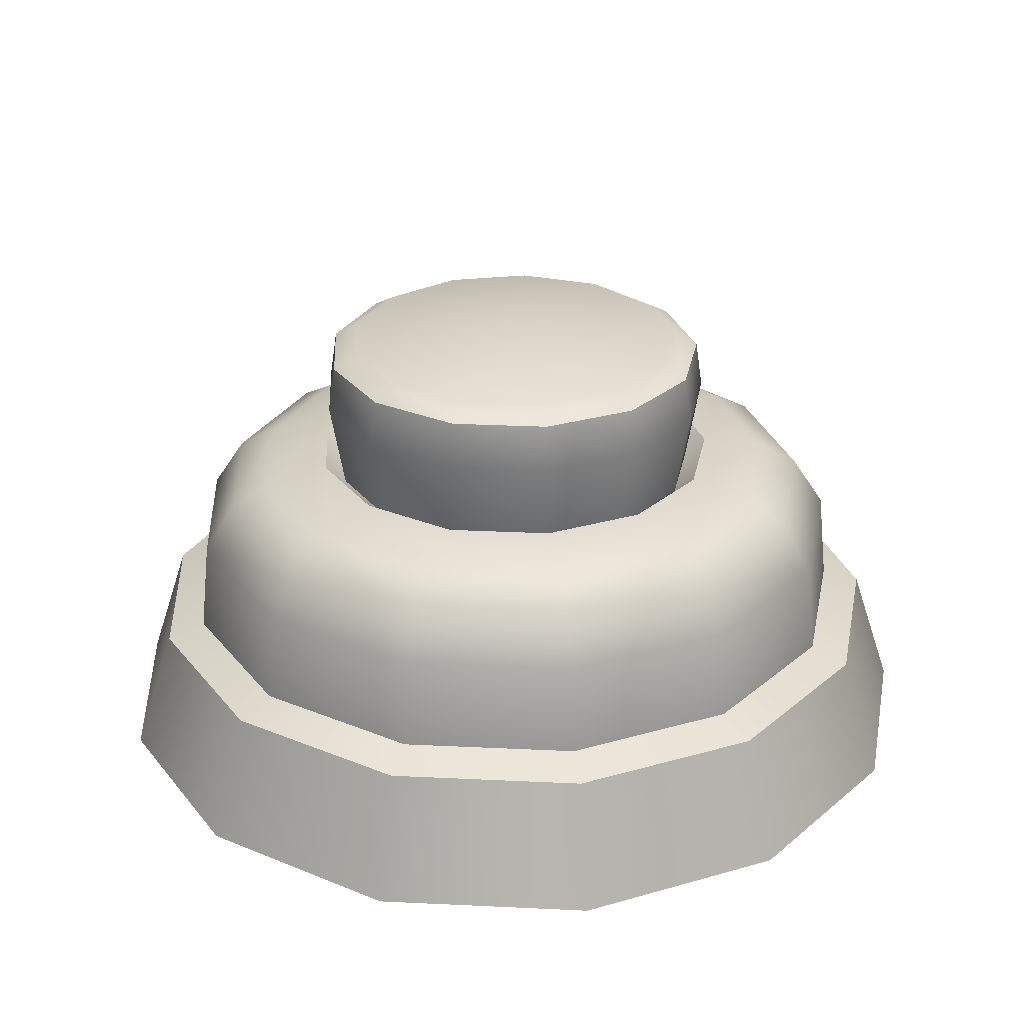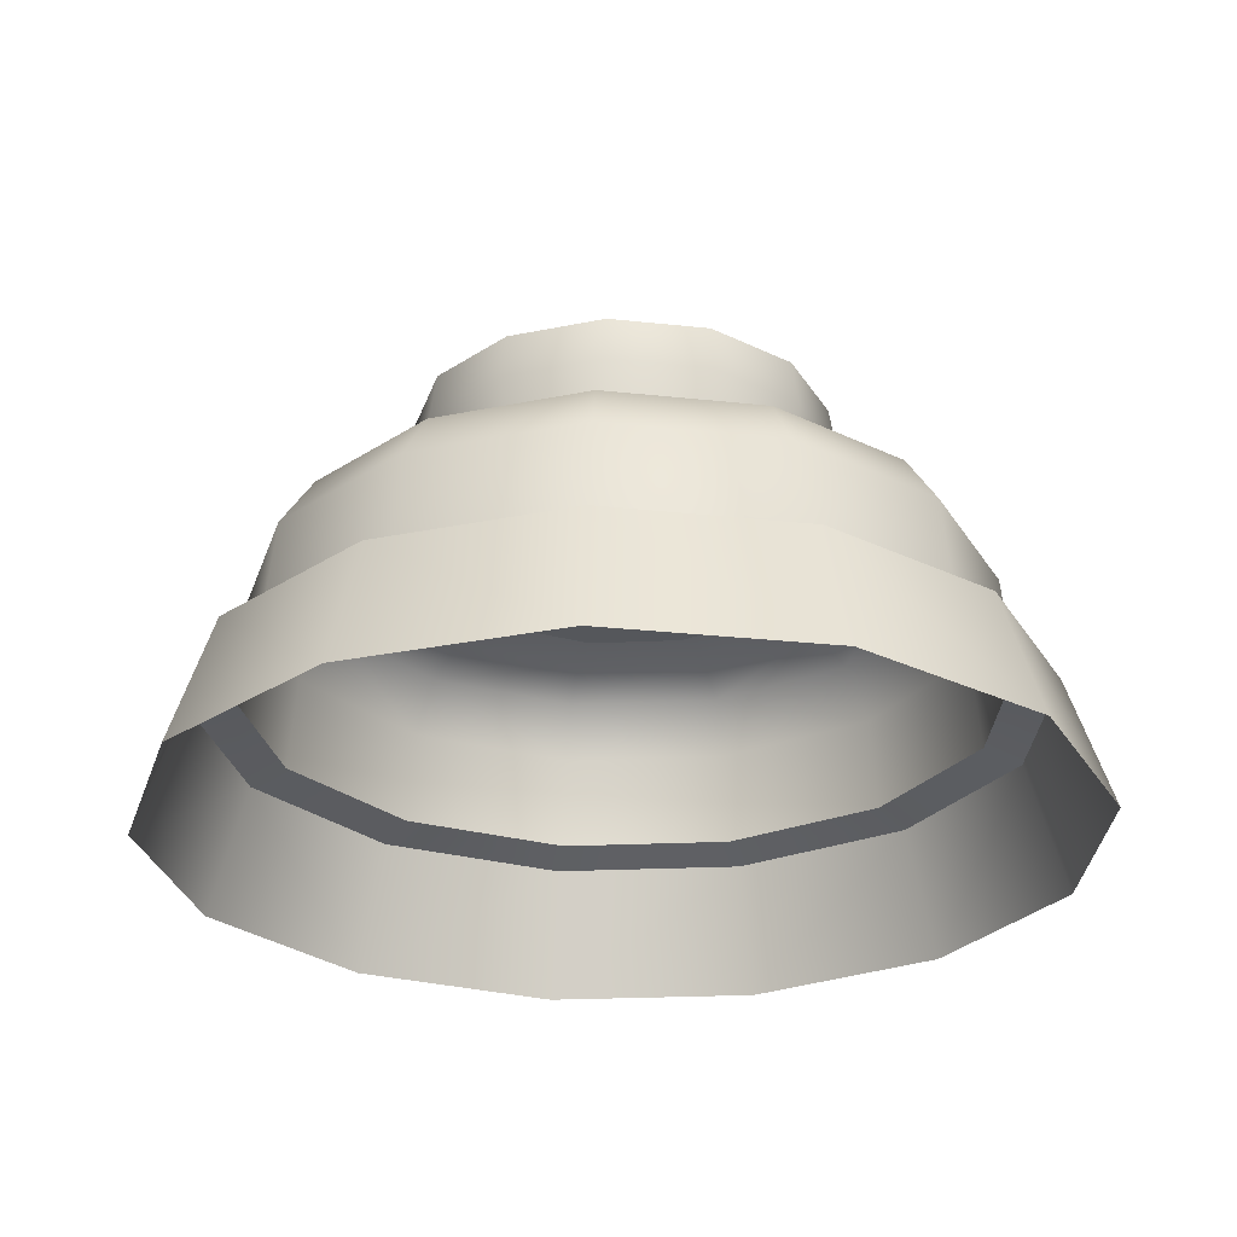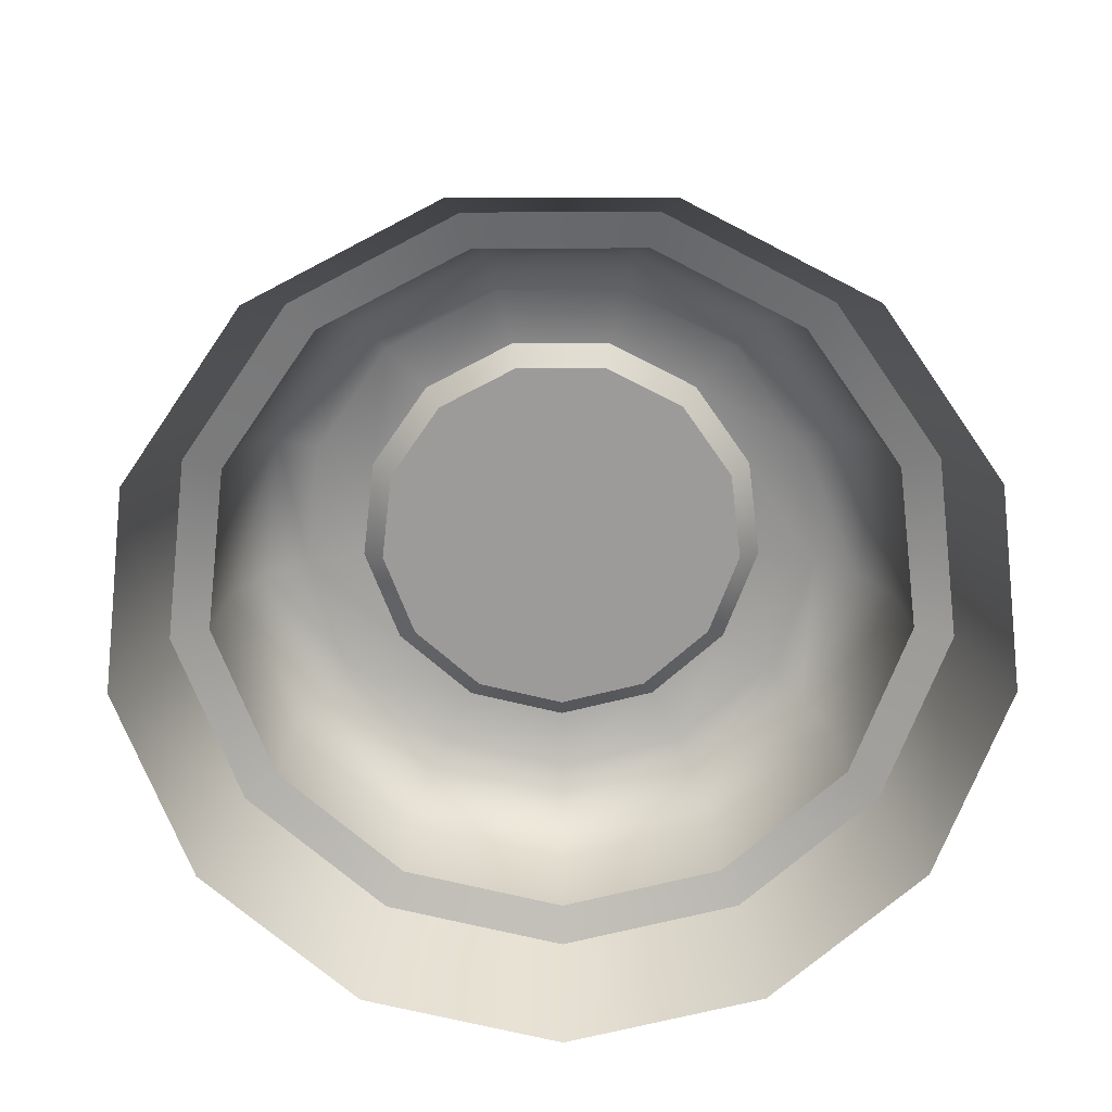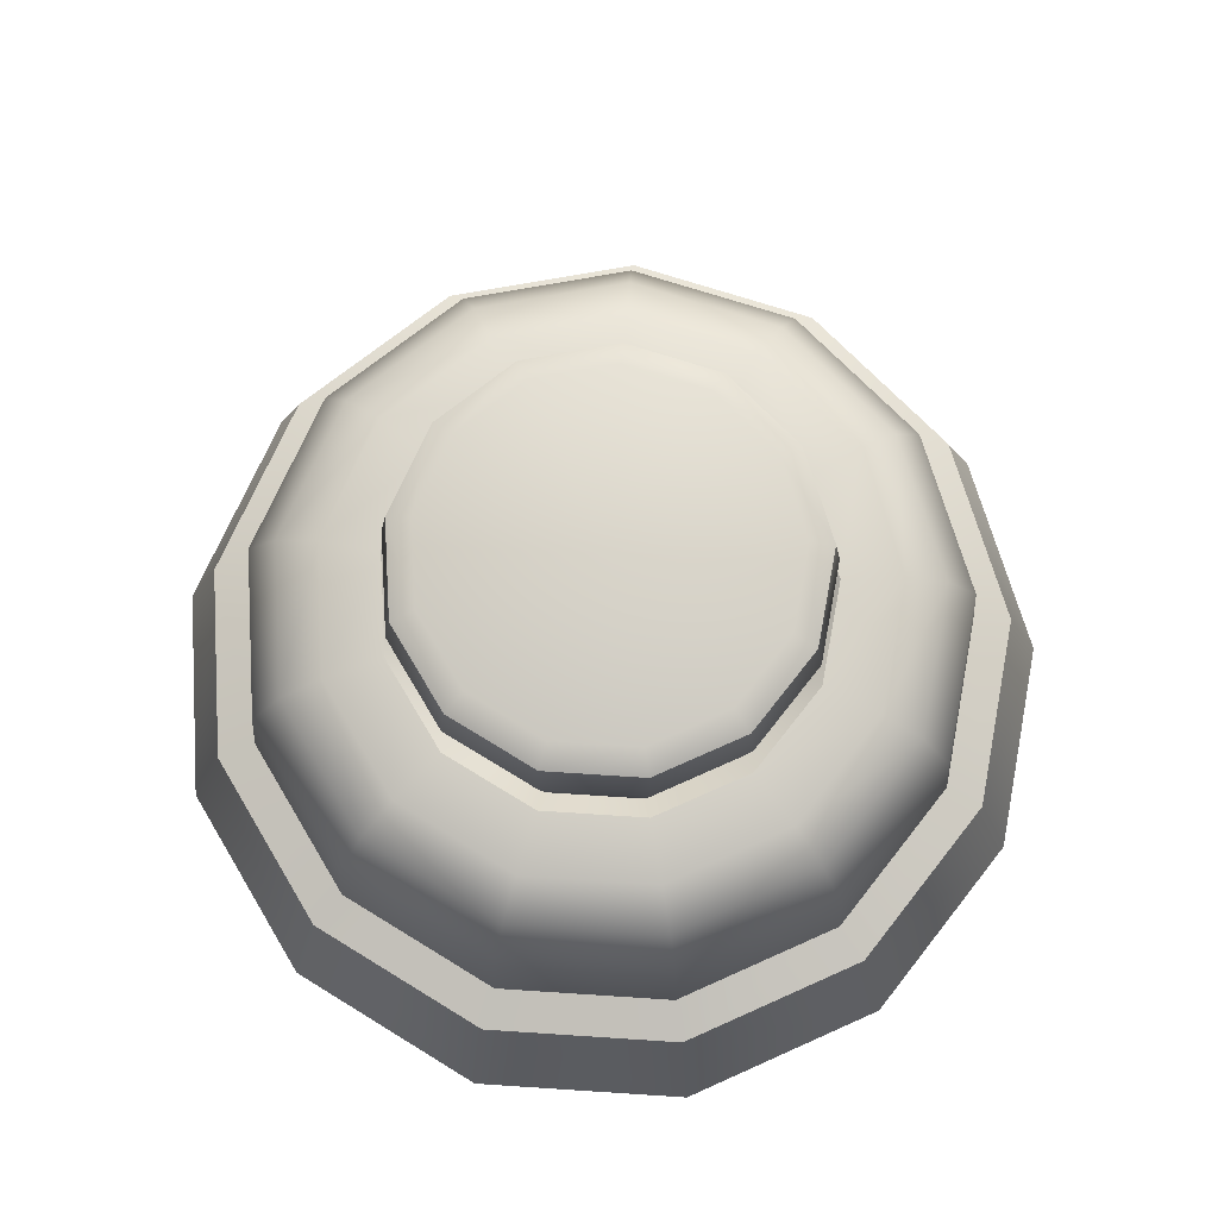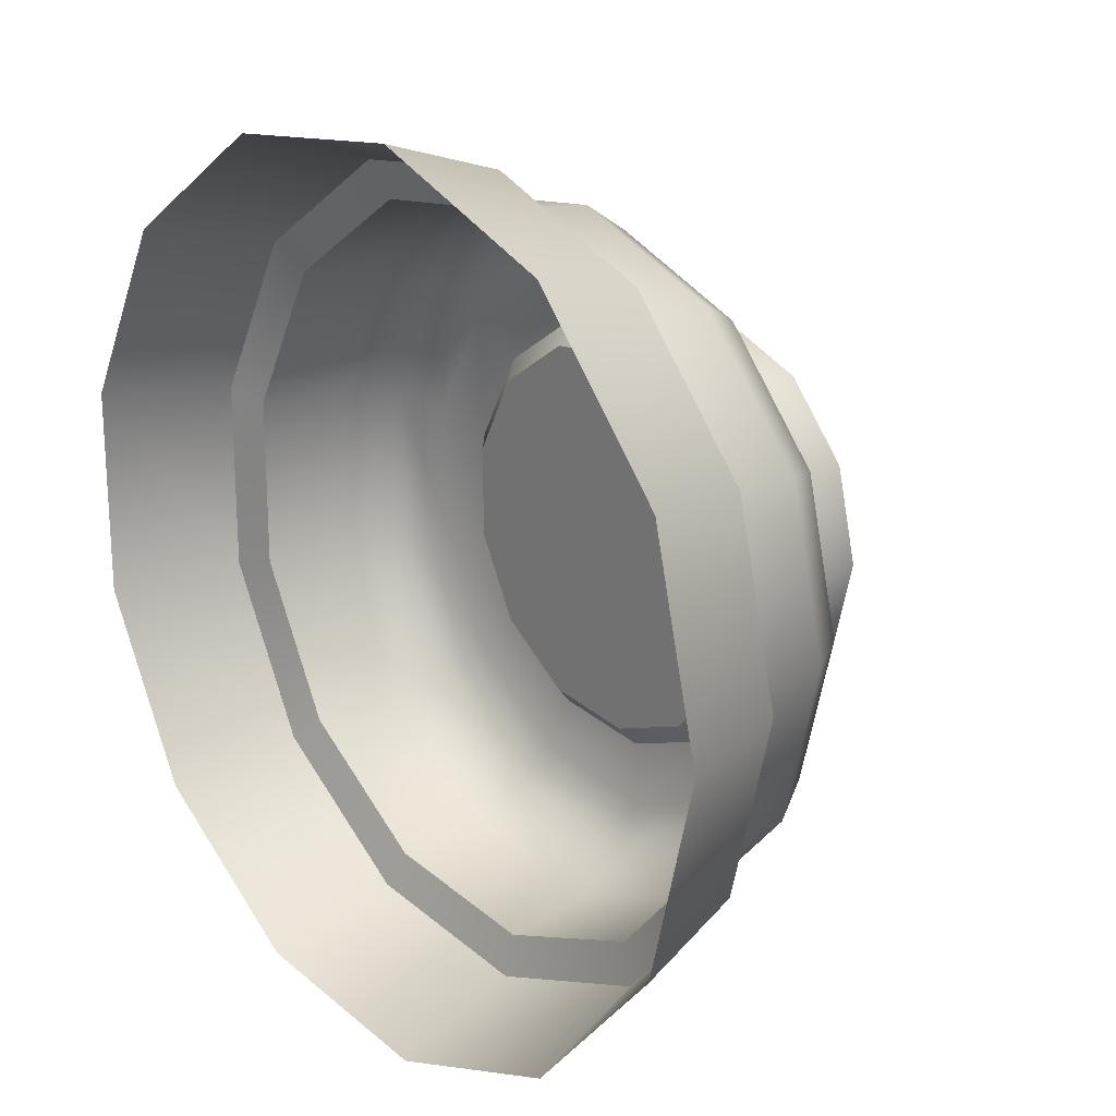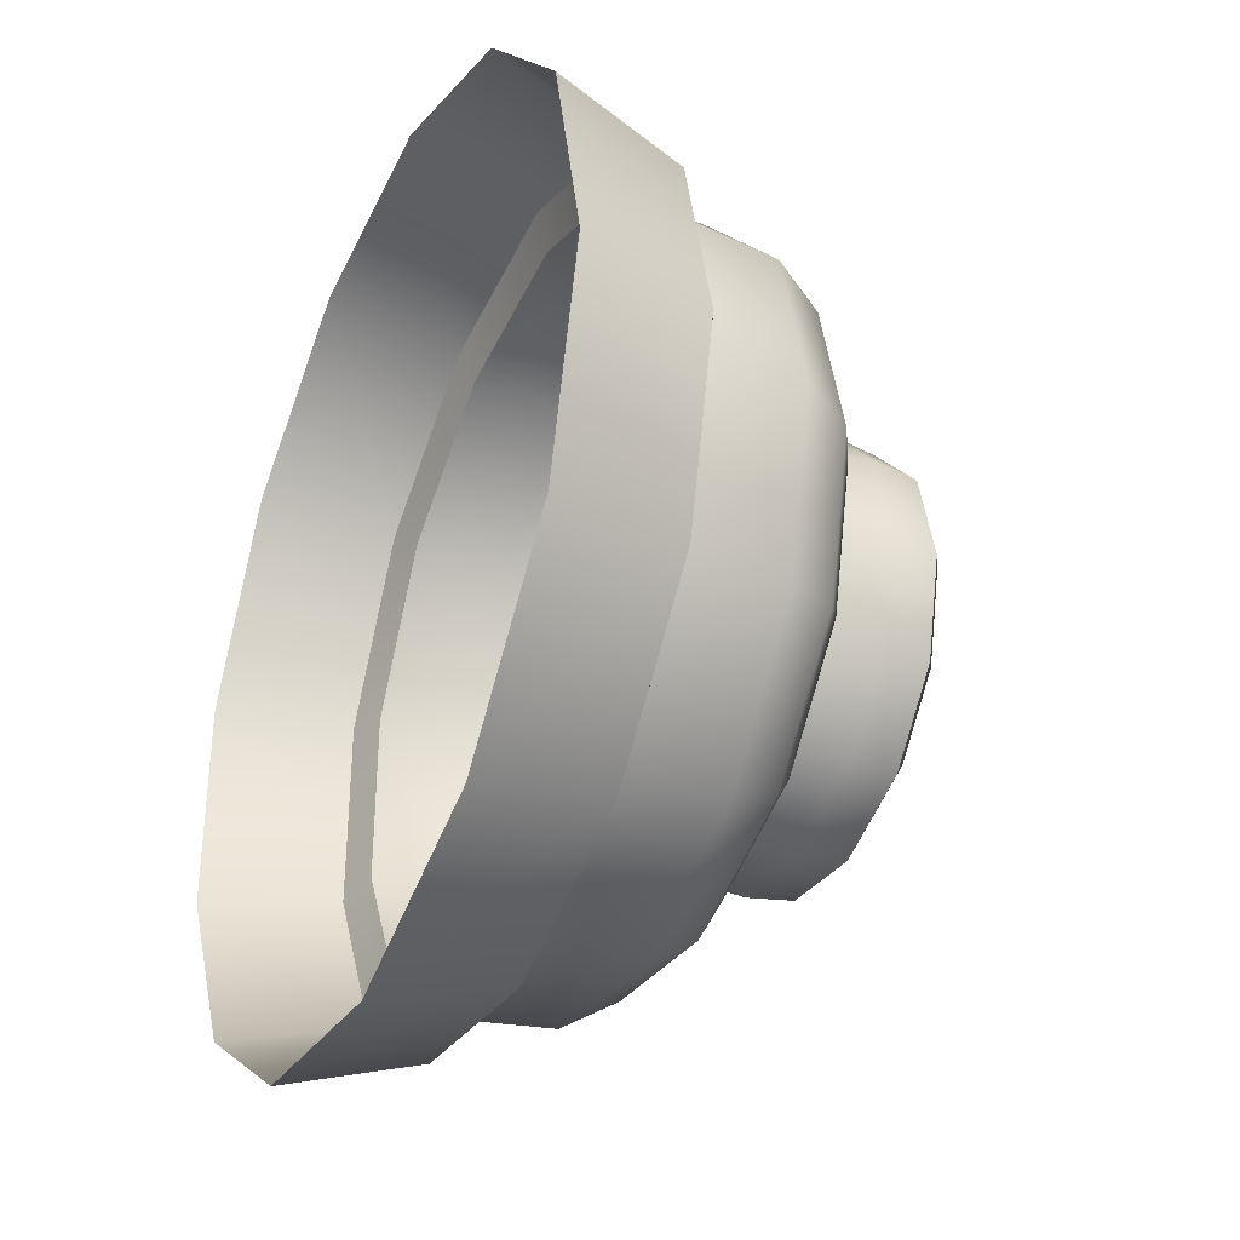
<metadata>
{"format":"obj","ext":"obj","renderer":"f3d","projection":"perspective","resolution":1024,"background":"white","views":[{"elev":28.0,"azim":108.0,"up":"+Y"},{"elev":-26.6,"azim":-127.4,"up":"+Y"},{"elev":-69.7,"azim":159.4,"up":"+Y"},{"elev":75.1,"azim":-86.3,"up":"+Y"},{"elev":21.1,"azim":49.6,"up":"+Z"},{"elev":-35.2,"azim":65.6,"up":"+Z"}]}
</metadata>
<code>
g MineMesh_03
v 34.61 0.3839 -18.53
v 21.96 0.3839 -32.81
v 22.58 -10.12 -33.72
v 35.58 -10.12 -19.04
v 4.113 0.3839 -39.58
v 4.244 -10.12 -40.67
v -14.83 0.3839 -37.28
v -15.22 -10.12 -38.31
v -30.54 0.3839 -26.44
v -31.36 -10.12 -27.17
v -39.41 0.3839 -9.542
v -40.47 -10.12 -9.804
v -39.41 0.3839 9.542
v -40.47 -10.12 9.804
v -30.54 0.3839 26.44
v -31.36 -10.12 27.17
v -14.83 0.3839 37.28
v -15.22 -10.12 38.31
v 4.113 0.3839 39.58
v 4.244 -10.12 40.67
v 21.96 0.3839 32.81
v 22.58 -10.12 33.72
v 34.61 0.3839 18.53
v 35.58 -10.12 19.04
v 39.18 0.3839 0.0007591
v 40.27 -10.12 0.0007591
v 39.51 -11.59 -21.11
v 25.1 -11.59 -37.38
v 27.78 -26.03 -41.3
v 43.71 -26.03 -23.32
v 4.772 -11.59 -45.09
v 5.32 -26.03 -49.82
v -16.81 -11.59 -42.47
v -18.52 -26.03 -46.92
v -34.7 -11.59 -30.12
v -38.29 -26.03 -33.28
v -44.8 -11.59 -10.87
v -49.45 -26.03 -12.01
v -44.8 -11.59 10.87
v -49.45 -26.03 12.01
v -34.7 -11.59 30.12
v -38.29 -26.03 33.28
v -16.81 -11.59 42.47
v -18.52 -26.03 46.92
v 4.772 -11.59 45.09
v 5.32 -26.03 49.82
v 25.1 -11.59 37.38
v 27.78 -26.03 41.3
v 39.51 -11.59 21.11
v 43.71 -26.03 23.32
v 44.72 -11.59 0.0007591
v 49.45 -26.03 0.0007591
v 39.51 -11.59 -21.11
v 44.72 -11.59 0.0007591
v 40.27 -10.12 0.0007591
v 35.58 -10.12 -19.04
v 22.58 -10.12 -33.72
v 25.1 -11.59 -37.38
v 4.244 -10.12 -40.67
v 4.772 -11.59 -45.09
v -15.22 -10.12 -38.31
v -16.81 -11.59 -42.47
v -31.36 -10.12 -27.17
v -34.7 -11.59 -30.12
v -40.47 -10.12 -9.804
v -44.8 -11.59 -10.87
v -40.47 -10.12 9.804
v -44.8 -11.59 10.87
v -31.36 -10.12 27.17
v -34.7 -11.59 30.12
v -15.22 -10.12 38.31
v -16.81 -11.59 42.47
v 4.244 -10.12 40.67
v 4.772 -11.59 45.09
v 22.58 -10.12 33.72
v 25.1 -11.59 37.38
v 35.58 -10.12 19.04
v 39.51 -11.59 21.11
v 31.3 6.094 -16.79
v 35.44 6.094 0.0007591
v 30.56 8.79 0.0007591
v 26.98 8.79 -14.52
v 17.06 8.79 -25.72
v 19.83 6.094 -29.74
v 3.073 8.79 -31.03
v 3.662 6.094 -35.87
v -11.78 8.79 -29.22
v -13.51 6.094 -33.79
v -24.09 8.79 -20.73
v -27.74 6.094 -23.96
v -31.04 8.79 -7.479
v -35.78 6.094 -8.647
v -31.04 8.79 7.479
v -35.78 6.094 8.647
v -24.09 8.79 20.73
v -27.74 6.094 23.96
v -11.78 8.79 29.22
v -13.51 6.094 33.79
v 3.073 8.79 31.03
v 3.662 6.094 35.87
v 17.06 8.79 25.72
v 19.83 6.094 29.74
v 26.98 8.79 14.52
v 31.3 6.094 16.79
v 23.68 9.583 0.0007591
v 20.89 9.583 -11.33
v 13.15 9.583 -20.06
v 2.245 9.583 -24.19
v -9.336 9.583 -22.79
v -18.94 9.583 -16.16
v -24.36 9.583 -5.833
v -24.36 9.583 5.833
v -18.94 9.583 16.16
v -9.336 9.583 22.79
v 2.245 9.583 24.19
v 13.15 9.583 20.06
v 20.89 9.583 11.33
v 21.24 7.377 0.0007591
v 18.72 7.377 -10.19
v 20.89 9.583 -11.33
v 23.68 9.583 0.0007591
v 11.76 7.377 -18.05
v 13.15 9.583 -20.06
v 1.95 7.377 -21.77
v 2.245 9.583 -24.19
v -8.469 7.377 -20.5
v -9.336 9.583 -22.79
v -17.11 7.377 -14.54
v -18.94 9.583 -16.16
v -21.98 7.377 -5.247
v -24.36 9.583 -5.833
v -21.98 7.377 5.247
v -24.36 9.583 5.833
v -17.11 7.377 14.54
v -18.94 9.583 16.16
v -8.469 7.377 20.5
v -9.336 9.583 22.79
v 1.95 7.377 21.77
v 2.245 9.583 24.19
v 11.76 7.377 18.05
v 13.15 9.583 20.06
v 18.72 7.377 10.19
v 20.89 9.583 11.33
v -0.694 7.377 0.0007591
v 18.72 7.377 -10.19
v 21.24 7.377 0.0007591
v 11.76 7.377 -18.05
v 1.95 7.377 -21.77
v -8.469 7.377 -20.5
v -17.11 7.377 -14.54
v -21.98 7.377 -5.247
v -21.98 7.377 5.247
v -17.11 7.377 14.54
v -8.469 7.377 20.5
v 1.95 7.377 21.77
v 11.76 7.377 18.05
v 18.72 7.377 10.19
v 21.24 7.377 0.0007591
v 22.94 17.45 0.0007591
v 20.23 17.45 -10.98
v 18.72 7.377 -10.19
v 12.73 17.45 -19.45
v 11.76 7.377 -18.05
v 2.155 17.45 -23.46
v 1.95 7.377 -21.77
v -9.073 17.45 -22.1
v -8.469 7.377 -20.5
v -18.38 17.45 -15.67
v -17.11 7.377 -14.54
v -23.64 17.45 -5.655
v -21.98 7.377 -5.247
v -23.64 17.45 5.655
v -21.98 7.377 5.247
v -18.38 17.45 15.67
v -17.11 7.377 14.54
v -9.073 17.45 22.1
v -8.469 7.377 20.5
v 2.155 17.45 23.46
v 1.95 7.377 21.77
v 12.73 17.45 19.45
v 11.76 7.377 18.05
v 20.23 17.45 10.98
v 18.72 7.377 10.19
v 19.33 24.35 -0.0007629
v -0.694 26.03 0.0007591
v 17.04 24.35 -9.307
v 10.68 24.35 -16.48
v 1.72 24.35 -19.88
v -7.794 24.35 -18.73
v -15.68 24.35 -13.28
v -20.14 24.35 -4.793
v -20.14 24.35 4.793
v -15.68 24.35 13.28
v -7.794 24.35 18.73
v 1.72 24.35 19.88
v 10.68 24.35 16.48
v 17.04 24.35 9.307
v 22.14 22.76 0.0007591
v 19.52 22.76 -10.61
v 19.52 22.76 -10.61
v 22.14 22.76 0.0007591
v 19.52 22.76 10.61
v 19.52 22.76 10.61
v 12.27 22.76 -18.79
v 12.27 22.76 -18.79
v 2.058 22.76 -22.66
v 2.058 22.76 -22.66
v -8.788 22.76 -21.34
v -8.788 22.76 -21.34
v -17.78 22.76 -15.14
v -17.78 22.76 -15.14
v -22.86 22.76 -5.463
v -22.86 22.76 -5.463
v -22.86 22.76 5.463
v -22.86 22.76 5.463
v -17.78 22.76 15.14
v -17.78 22.76 15.14
v -8.788 22.76 21.34
v -8.788 22.76 21.34
v 2.058 22.76 22.66
v 2.058 22.76 22.66
v 12.27 22.76 18.79
v 12.27 22.76 18.79
g MineMesh_03_0
f 3 2 1
f 4 3 1
f 6 5 2
f 3 6 2
f 8 7 5
f 6 8 5
f 10 9 7
f 8 10 7
f 12 11 9
f 10 12 9
f 14 13 11
f 12 14 11
f 16 15 13
f 14 16 13
f 18 17 15
f 16 18 15
f 20 19 17
f 18 20 17
f 22 21 19
f 20 22 19
f 24 23 21
f 22 24 21
f 26 25 23
f 24 26 23
f 4 1 25
f 26 4 25
f 29 28 27
f 30 29 27
f 32 31 28
f 29 32 28
f 34 33 31
f 32 34 31
f 36 35 33
f 34 36 33
f 38 37 35
f 36 38 35
f 40 39 37
f 38 40 37
f 42 41 39
f 40 42 39
f 44 43 41
f 42 44 41
f 46 45 43
f 44 46 43
f 48 47 45
f 46 48 45
f 50 49 47
f 48 50 47
f 52 51 49
f 50 52 49
f 52 30 27
f 51 52 27
f 55 54 53
f 56 55 53
f 57 56 53
f 58 57 53
f 59 57 58
f 60 59 58
f 61 59 60
f 62 61 60
f 63 61 62
f 64 63 62
f 65 63 64
f 66 65 64
f 67 65 66
f 68 67 66
f 69 67 68
f 70 69 68
f 71 69 70
f 72 71 70
f 73 71 72
f 74 73 72
f 75 73 74
f 76 75 74
f 77 75 76
f 78 77 76
f 55 77 78
f 54 55 78
f 81 80 79
f 82 81 79
f 84 83 82
f 79 84 82
f 86 85 83
f 84 86 83
f 88 87 85
f 86 88 85
f 90 89 87
f 88 90 87
f 92 91 89
f 90 92 89
f 94 93 91
f 92 94 91
f 96 95 93
f 94 96 93
f 98 97 95
f 96 98 95
f 100 99 97
f 98 100 97
f 102 101 99
f 100 102 99
f 104 103 101
f 102 104 101
f 80 81 103
f 104 80 103
f 25 1 79
f 80 25 79
f 80 104 23
f 25 80 23
f 104 102 21
f 23 104 21
f 102 100 19
f 21 102 19
f 100 98 17
f 19 100 17
f 98 96 15
f 17 98 15
f 96 94 13
f 15 96 13
f 94 92 11
f 13 94 11
f 92 90 9
f 11 92 9
f 90 88 7
f 9 90 7
f 88 86 5
f 7 88 5
f 86 84 2
f 5 86 2
f 84 79 1
f 2 84 1
f 82 106 105
f 81 82 105
f 83 107 106
f 82 83 106
f 85 108 107
f 83 85 107
f 87 109 108
f 85 87 108
f 89 110 109
f 87 89 109
f 91 111 110
f 89 91 110
f 93 112 111
f 91 93 111
f 95 113 112
f 93 95 112
f 97 114 113
f 95 97 113
f 99 115 114
f 97 99 114
f 101 116 115
f 99 101 115
f 103 117 116
f 101 103 116
f 81 105 117
f 103 81 117
f 120 119 118
f 121 120 118
f 123 122 119
f 120 123 119
f 125 124 122
f 123 125 122
f 127 126 124
f 125 127 124
f 129 128 126
f 127 129 126
f 131 130 128
f 129 131 128
f 133 132 130
f 131 133 130
f 135 134 132
f 133 135 132
f 137 136 134
f 135 137 134
f 139 138 136
f 137 139 136
f 141 140 138
f 139 141 138
f 143 142 140
f 141 143 140
f 121 118 142
f 143 121 142
f 146 145 144
f 145 147 144
f 147 148 144
f 148 149 144
f 149 150 144
f 150 151 144
f 151 152 144
f 152 153 144
f 153 154 144
f 154 155 144
f 155 156 144
f 156 157 144
f 157 146 144
f 160 159 158
f 161 160 158
f 161 163 162
f 160 161 162
f 163 165 164
f 162 163 164
f 165 167 166
f 164 165 166
f 167 169 168
f 166 167 168
f 169 171 170
f 168 169 170
f 171 173 172
f 170 171 172
f 173 175 174
f 172 173 174
f 175 177 176
f 174 175 176
f 177 179 178
f 176 177 178
f 179 181 180
f 178 179 180
f 181 183 182
f 180 181 182
f 183 158 159
f 182 183 159
f 186 185 184
f 186 187 185
f 187 188 185
f 188 189 185
f 189 190 185
f 190 191 185
f 191 192 185
f 192 193 185
f 193 194 185
f 194 195 185
f 195 196 185
f 196 197 185
f 197 184 185
f 198 159 160
f 199 198 160
f 184 201 200
f 186 184 200
f 202 182 159
f 198 202 159
f 197 203 201
f 184 197 201
f 187 186 200
f 204 187 200
f 199 160 162
f 205 199 162
f 188 187 204
f 206 188 204
f 205 162 164
f 207 205 164
f 189 188 206
f 208 189 206
f 207 164 166
f 209 207 166
f 190 189 208
f 210 190 208
f 209 166 168
f 211 209 168
f 191 190 210
f 212 191 210
f 211 168 170
f 213 211 170
f 192 191 212
f 214 192 212
f 213 170 172
f 215 213 172
f 193 192 214
f 216 193 214
f 215 172 174
f 217 215 174
f 194 193 216
f 218 194 216
f 217 174 176
f 219 217 176
f 195 194 218
f 220 195 218
f 219 176 178
f 221 219 178
f 196 195 220
f 222 196 220
f 221 178 180
f 223 221 180
f 197 196 222
f 203 197 222
f 223 180 182
f 202 223 182

</code>
